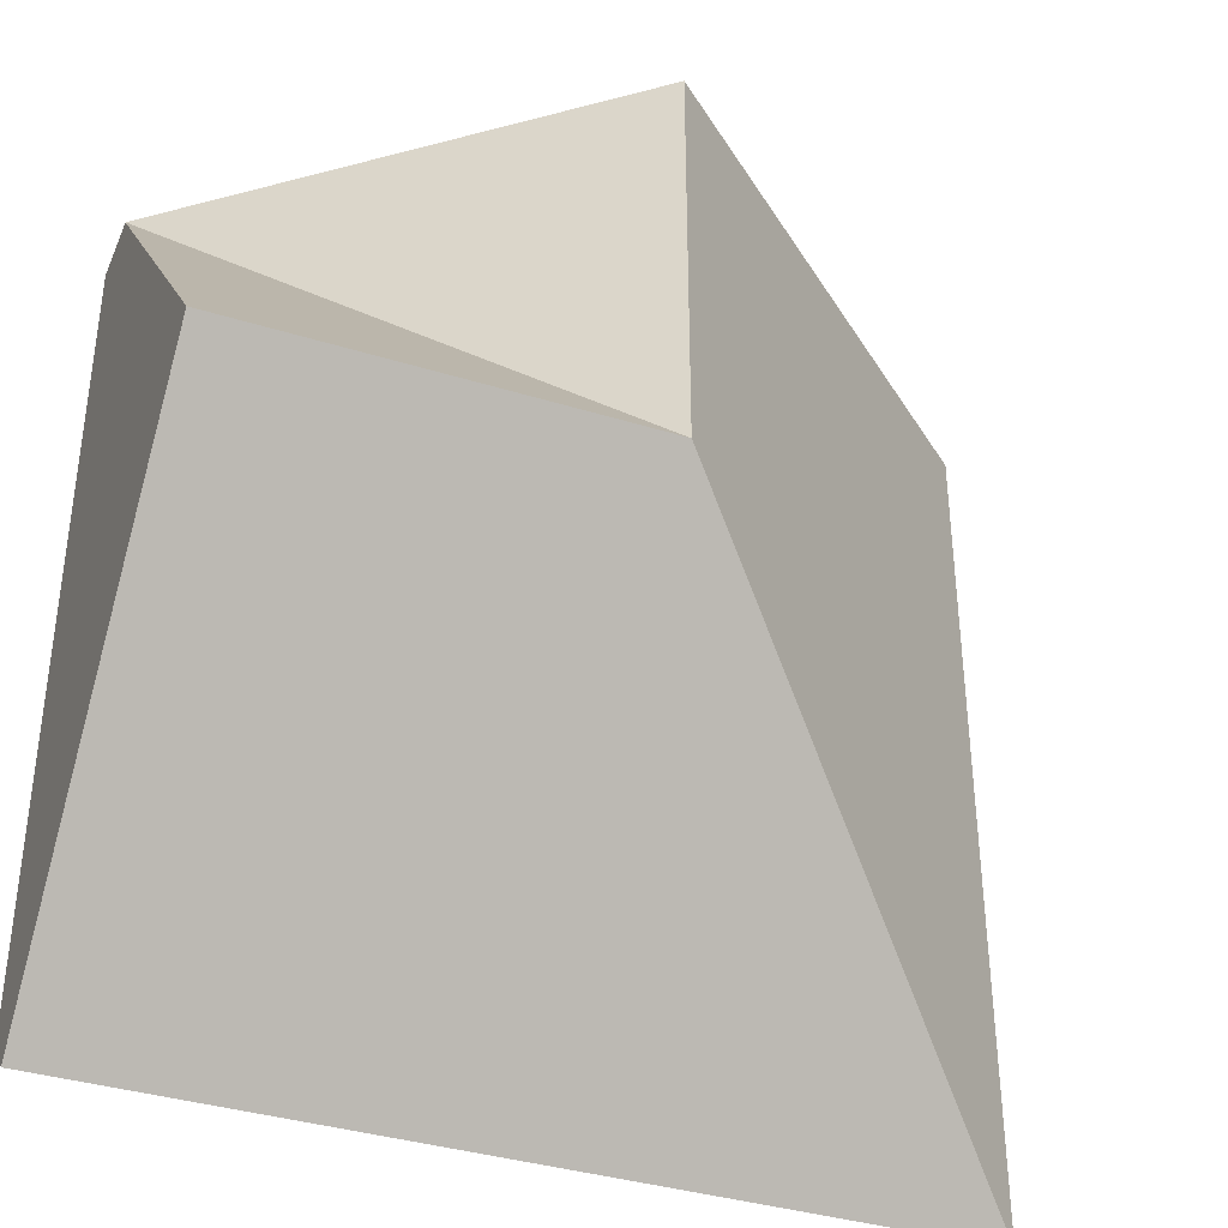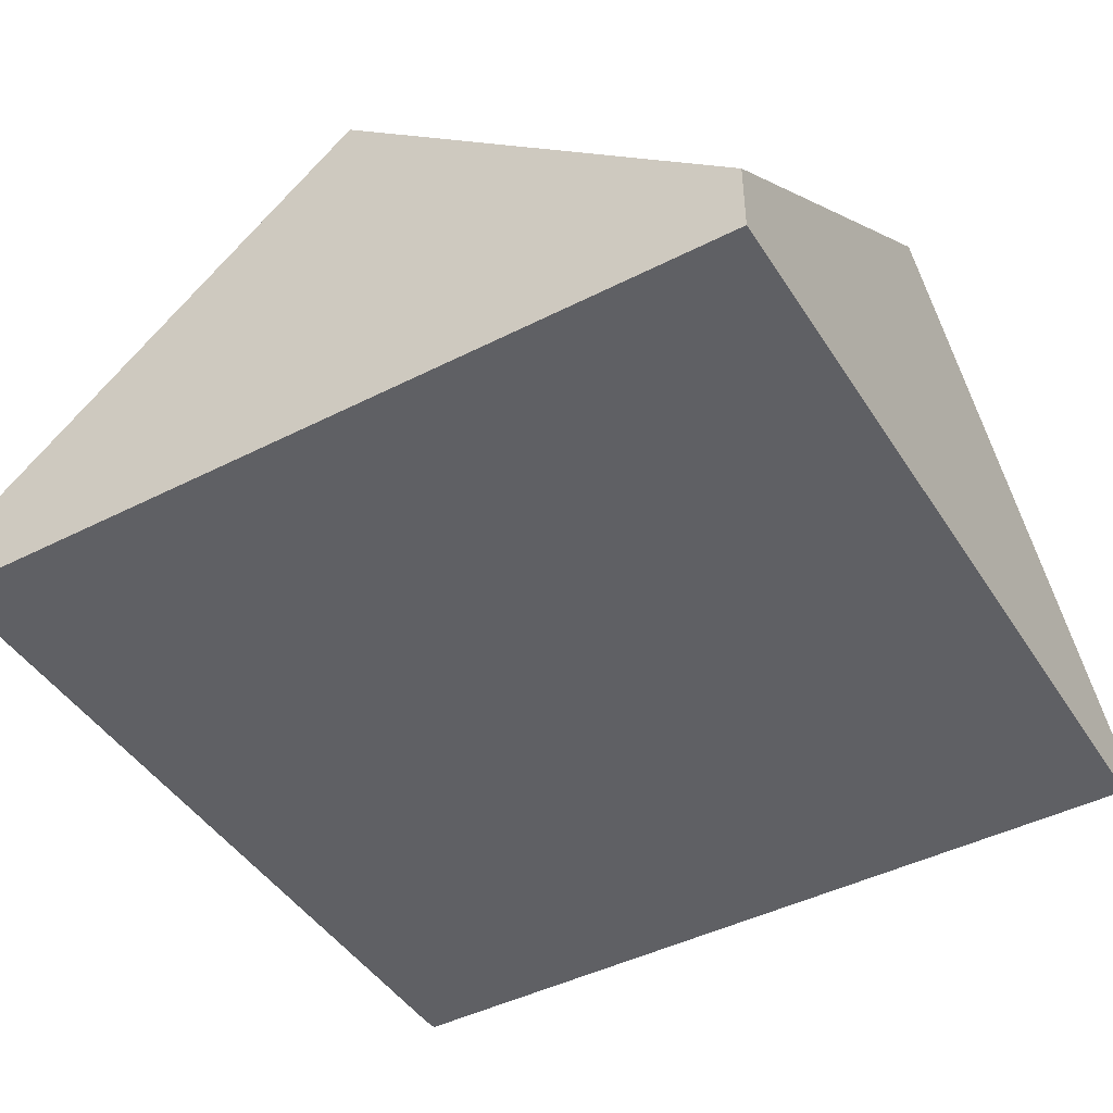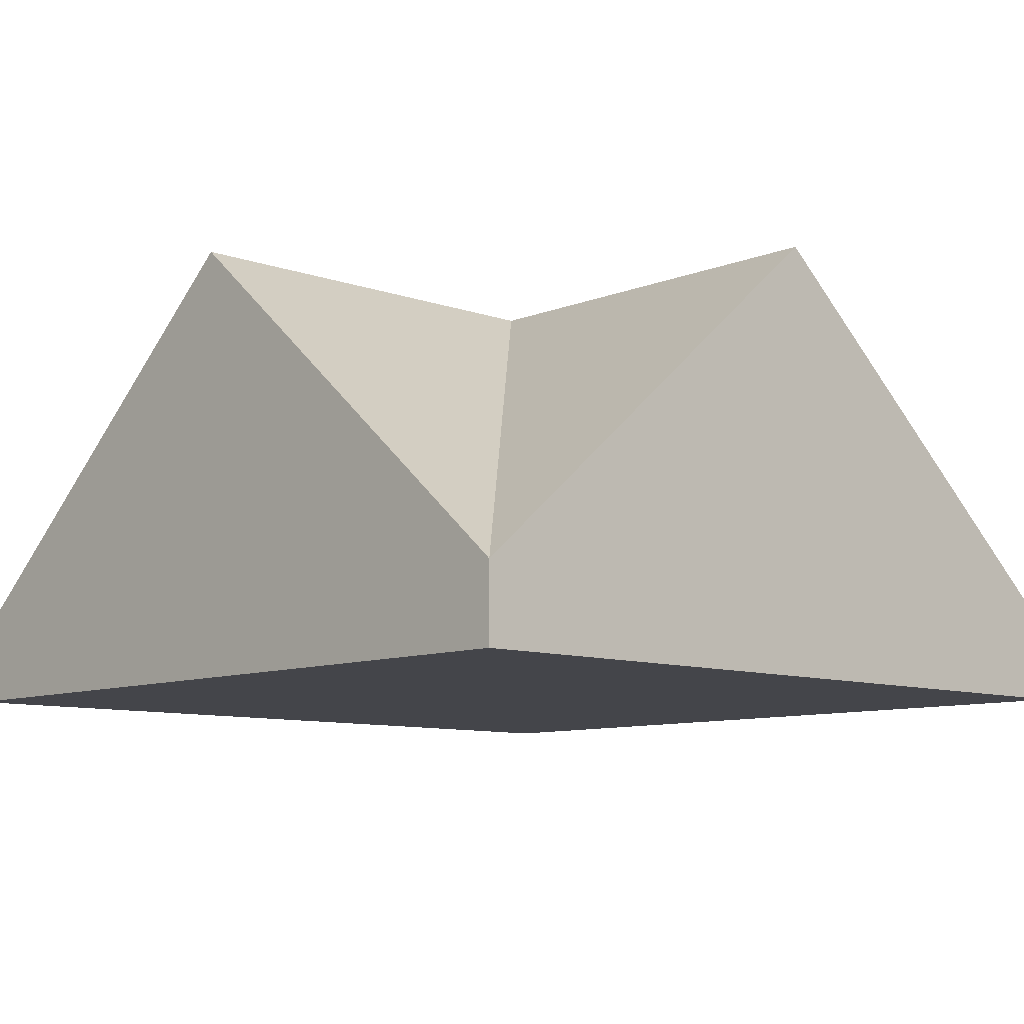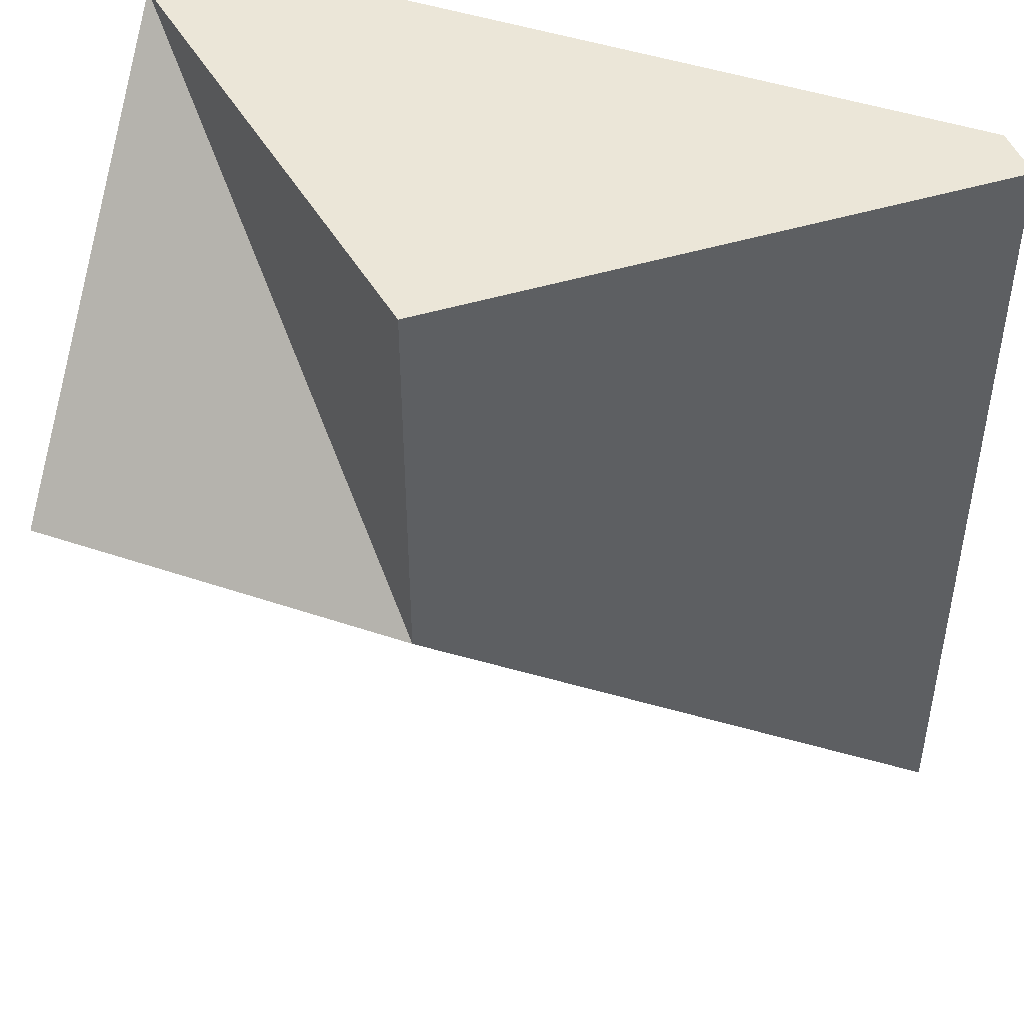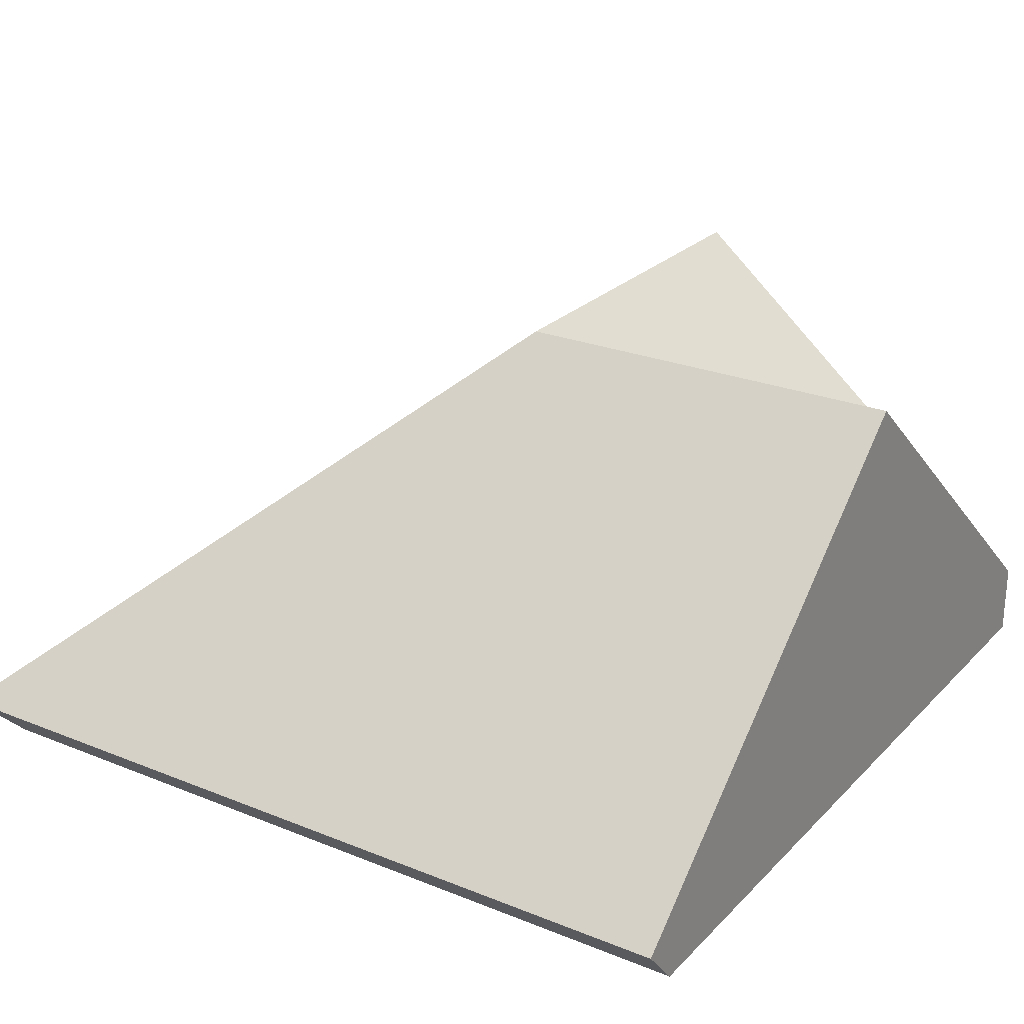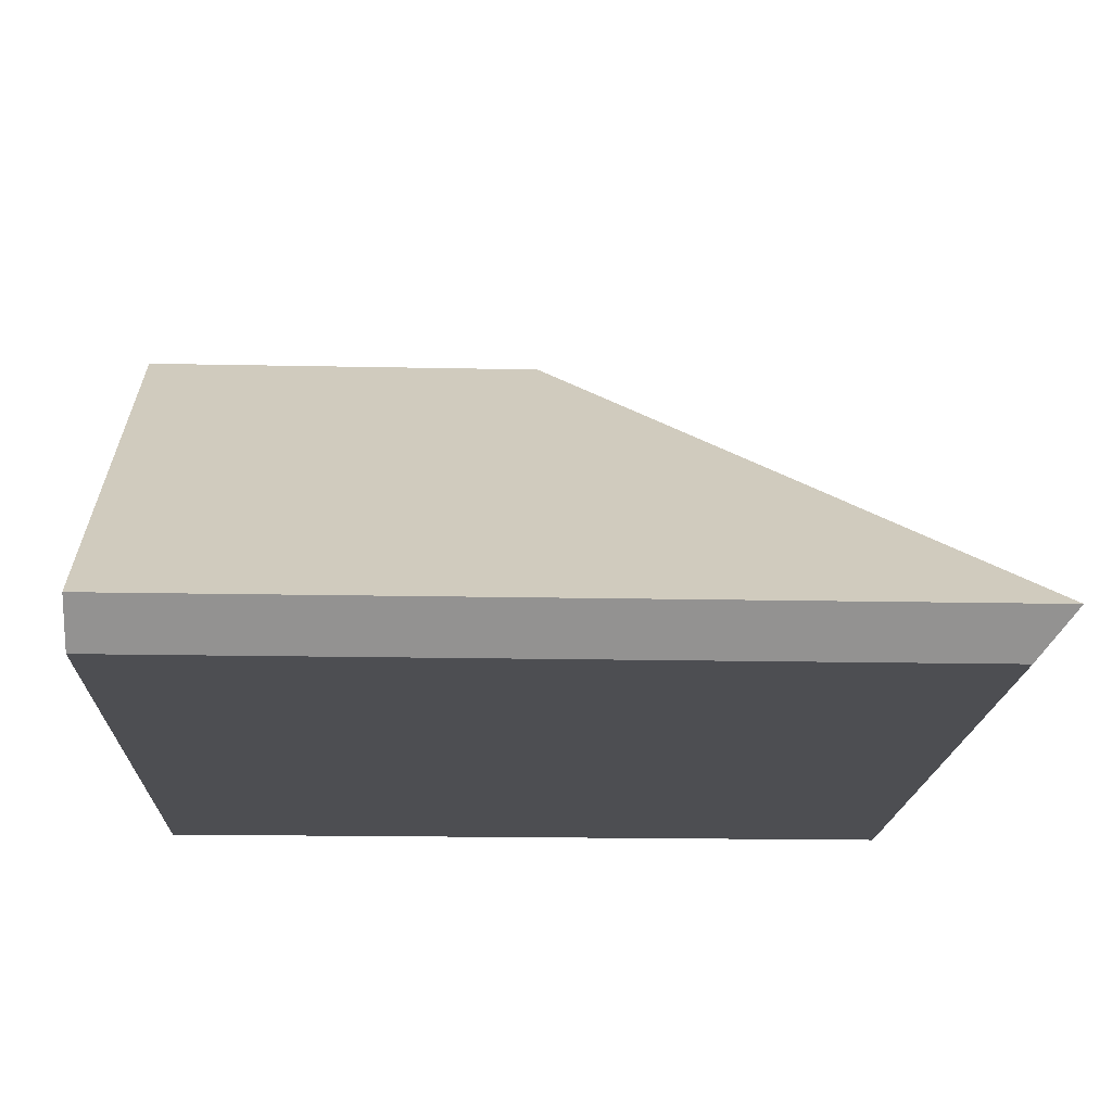
<metadata>
{"format":"obj","ext":"obj","renderer":"f3d","projection":"perspective","resolution":1024,"background":"white","views":[{"elev":-37.2,"azim":158.3,"up":"+Z"},{"elev":-44.8,"azim":30.6,"up":"+Y"},{"elev":-9.2,"azim":46.8,"up":"+Y"},{"elev":46.1,"azim":-158.8,"up":"+Z"},{"elev":25.2,"azim":-57.0,"up":"+Y"},{"elev":-17.2,"azim":177.6,"up":"+Y"}]}
</metadata>
<code>
g G-__556014
v -0.5462 0.05271 -0.548
v -0.5006 0 0.4976
v -0.5462 0.05271 0.4976
v -0.5006 0 -0.5024
v 0.4994 0.09169 0.4976
v -0.000595 0.5188 -0.002378
v -0.000595 0.5188 0.4976
v 0.4994 0 -0.5024
v 0.4994 0 0.4976
v 0.4994 0.5188 -0.002378
v 0.4994 0.05271 -0.548
g G-__556014_G-__556014_Roof
f 1 2 3
f 2 1 4
f 5 6 7
g G-__556014_G-__556014_Brick
f 8 5 9
f 5 8 10
f 10 8 11
g G-__556014_G-__556014_Roof
f 1 8 4
f 8 1 11
f 5 10 6
f 1 6 11
f 11 6 10
g G-__556014_G-__556014_Brick
f 5 2 9
f 2 5 3
f 3 5 7
f 8 2 4
f 2 8 9
g G-__556014_G-__556014_Roof
f 1 3 6
f 6 3 7

</code>
